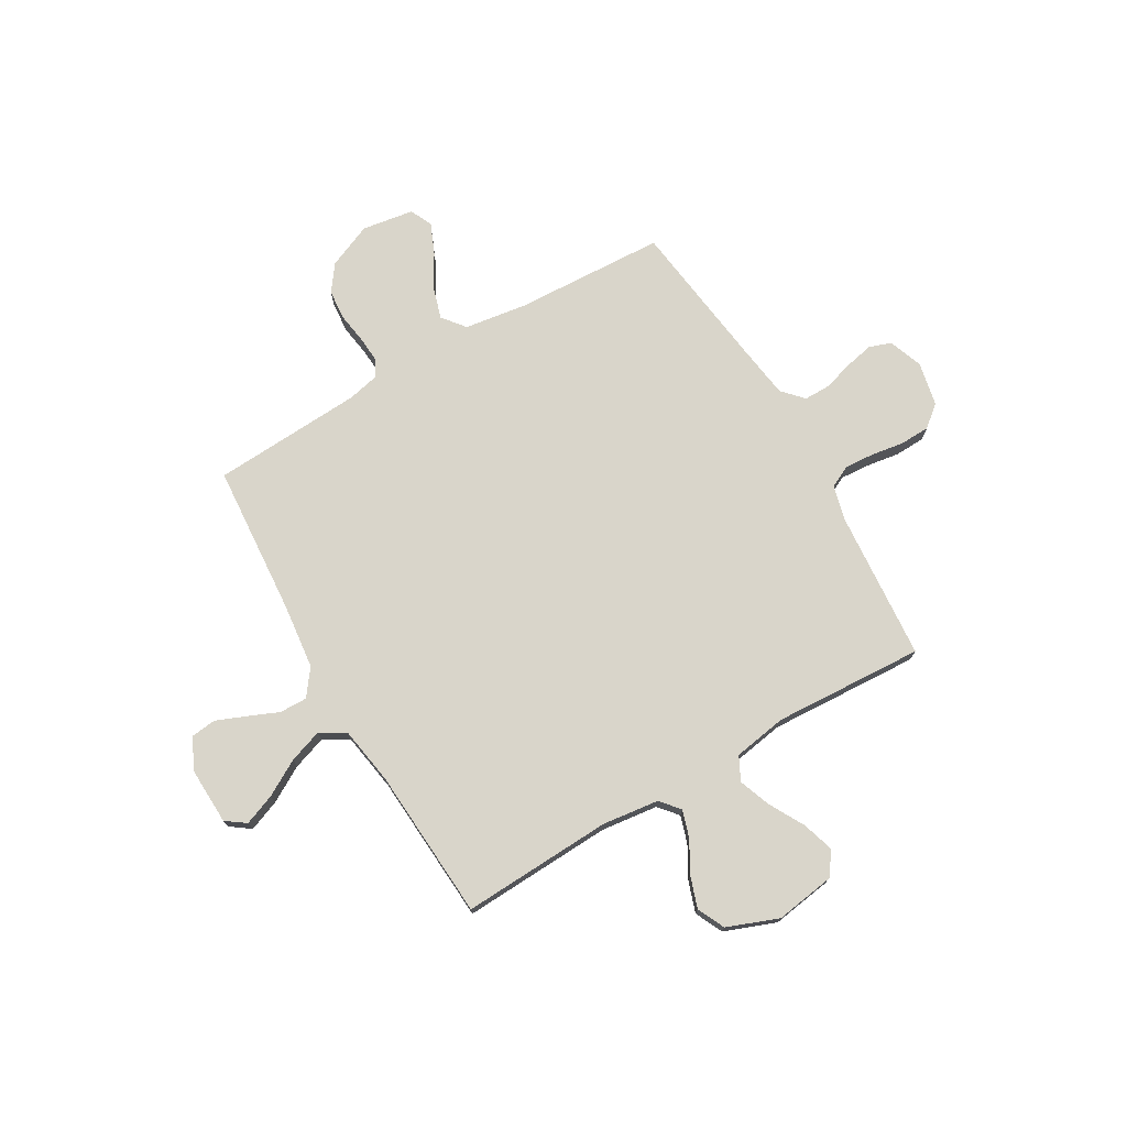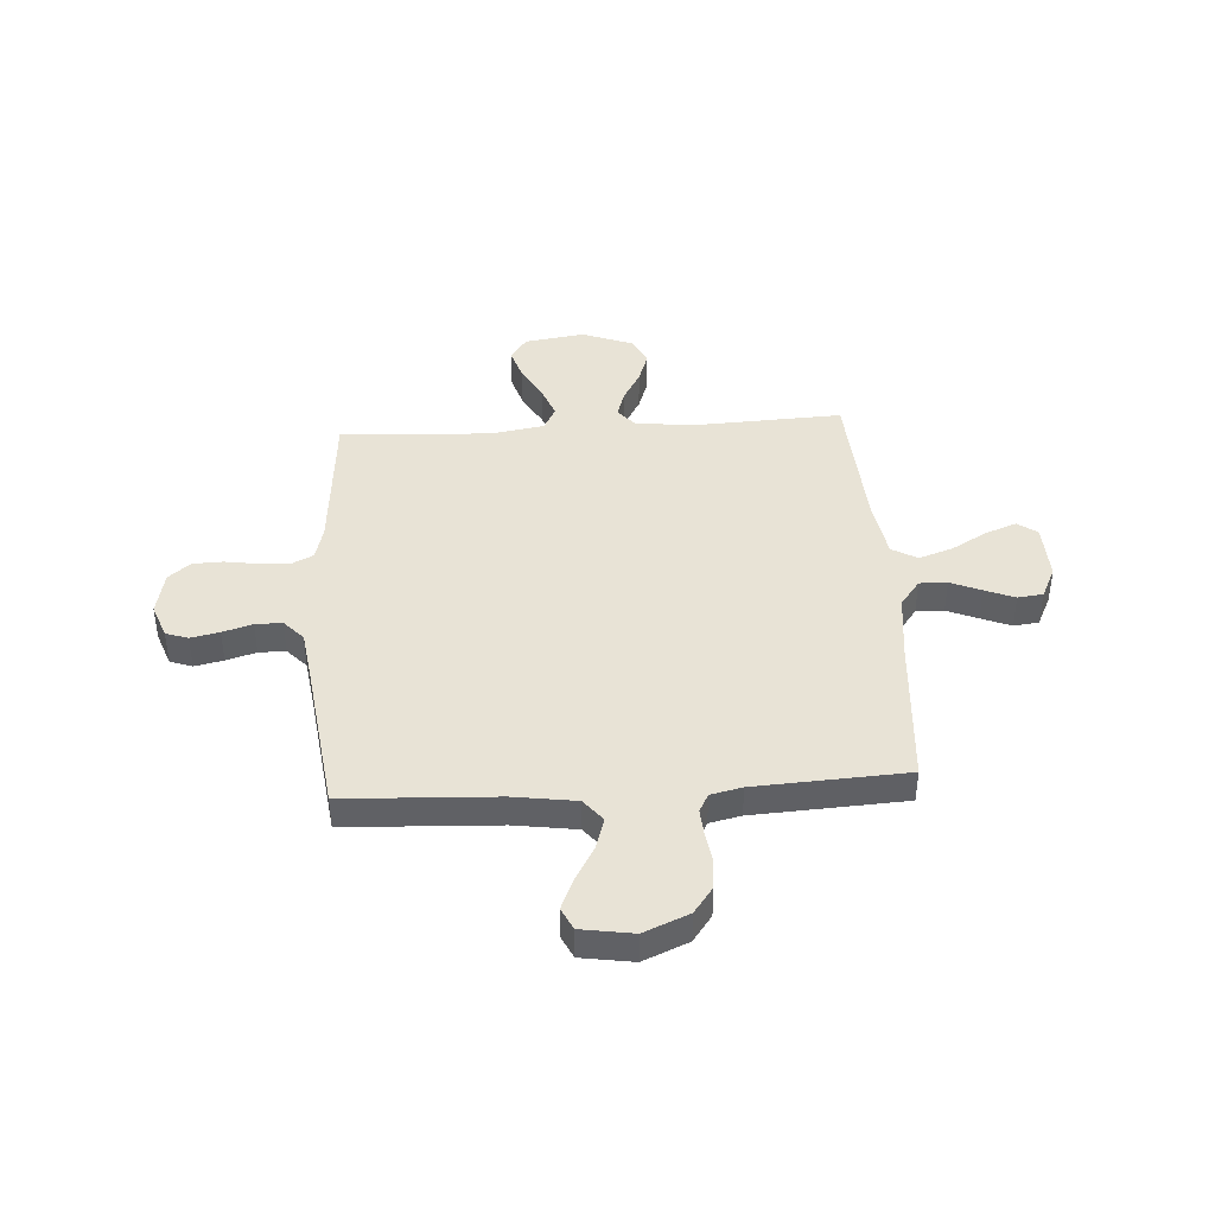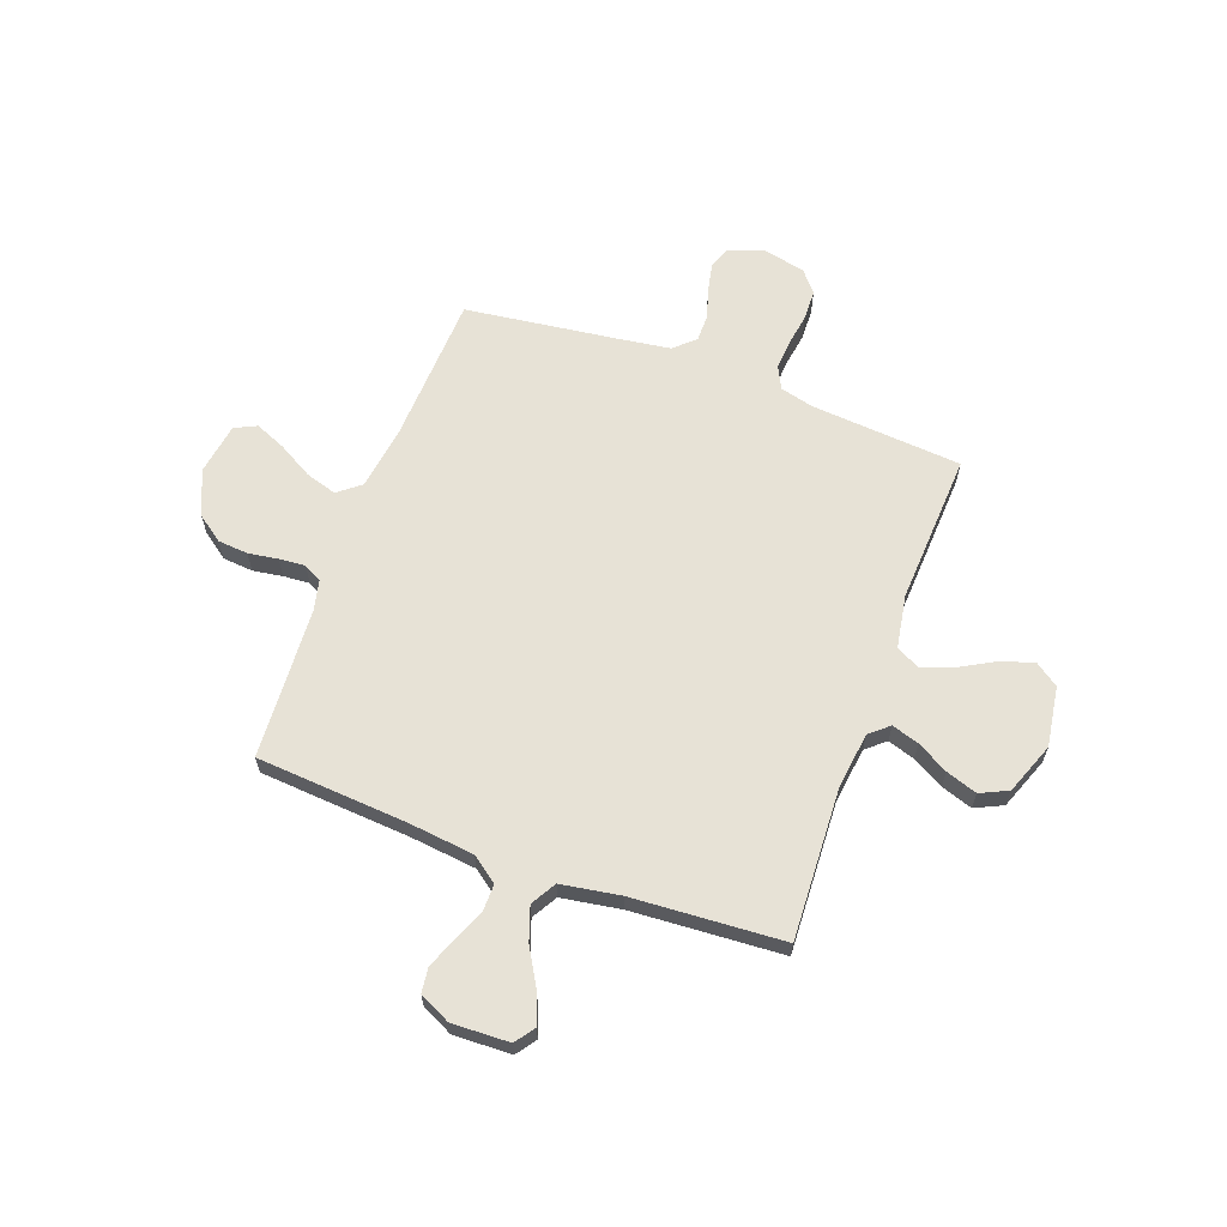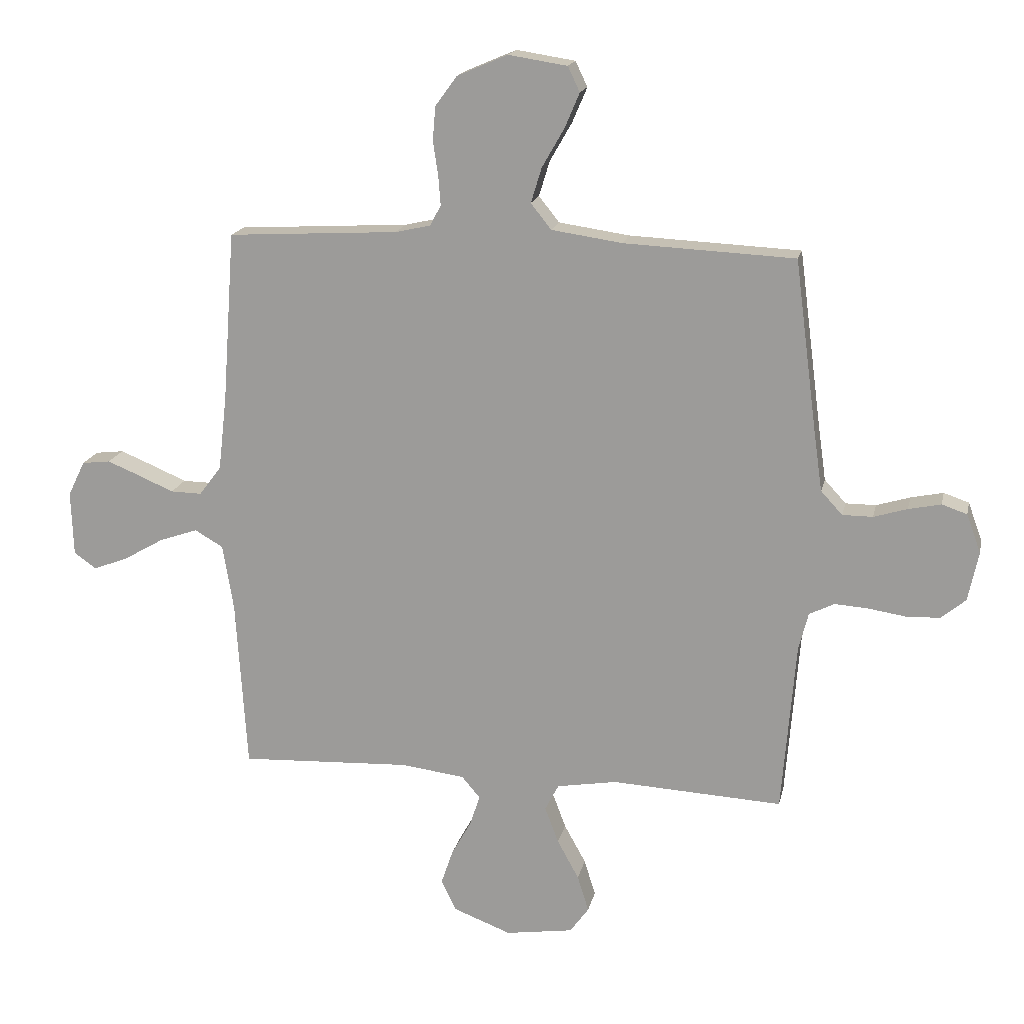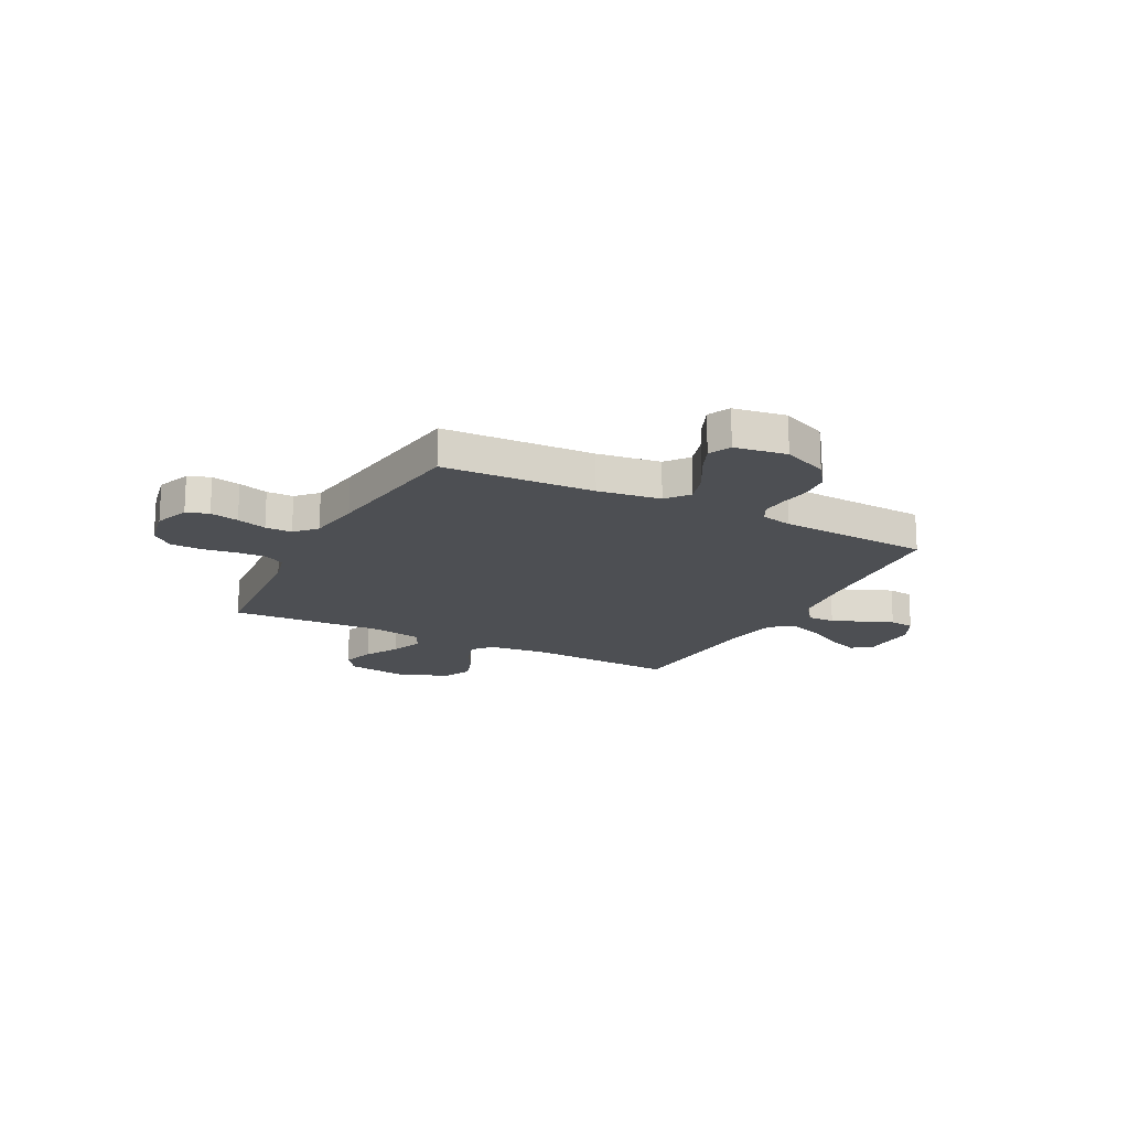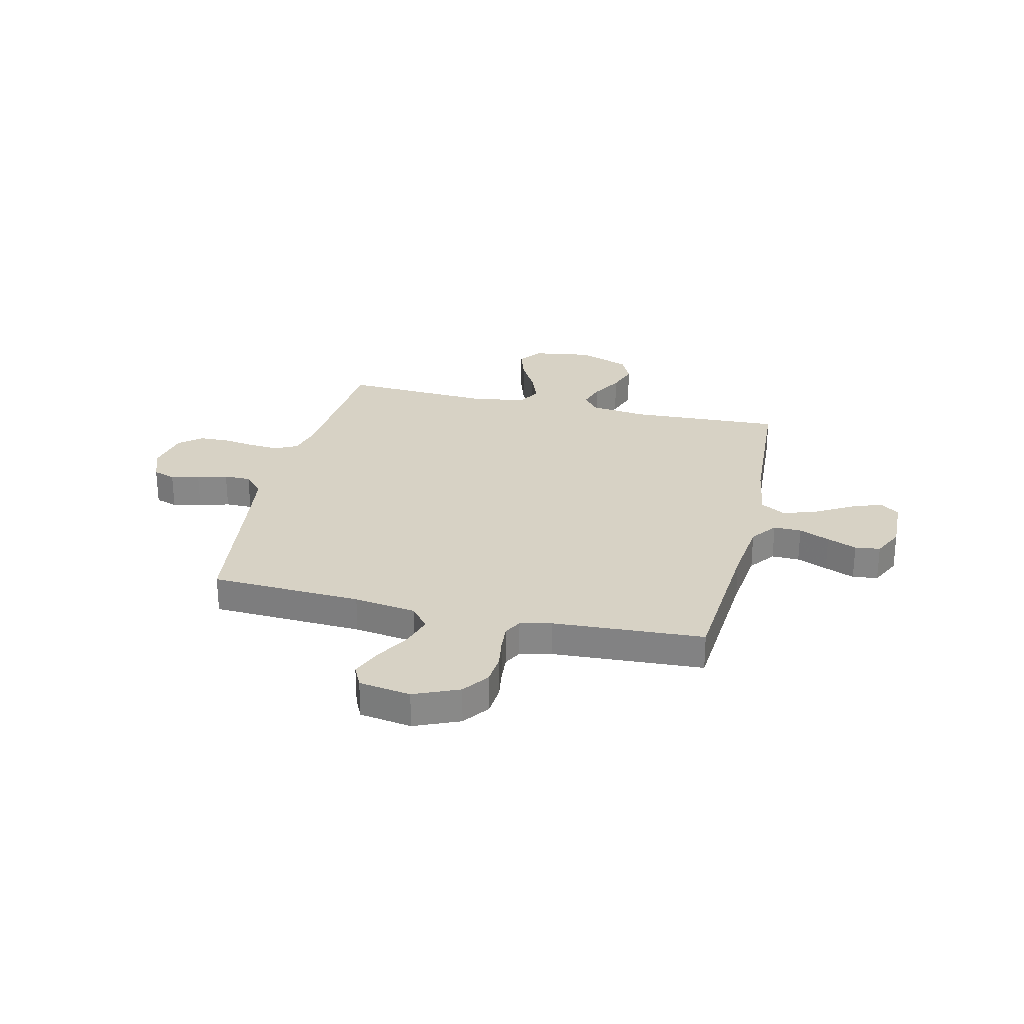
<metadata>
{"format":"obj","ext":"obj","renderer":"f3d","projection":"perspective","resolution":1024,"background":"white","views":[{"elev":74.4,"azim":149.8,"up":"+Y"},{"elev":41.8,"azim":-3.6,"up":"+Y"},{"elev":63.7,"azim":110.1,"up":"+Y"},{"elev":17.3,"azim":-167.9,"up":"+Z"},{"elev":-17.5,"azim":-27.5,"up":"+Y"},{"elev":27.4,"azim":13.2,"up":"+Y"}]}
</metadata>
<code>
v -0.5 0.07 -0.5
v -0.524 0.07 -0.2
v -0.541 0.07 -0.133
v -0.585 0.07 -0.111
v -0.644 0.07 -0.115
v -0.709 0.07 -0.125
v -0.769 0.07 -0.123
v -0.812 0.07 -0.087
v -0.83 0.07 0
v -0.805 0.07 0.068
v -0.761 0.07 0.083
v -0.704 0.07 0.071
v -0.645 0.07 0.053
v -0.592 0.07 0.053
v -0.554 0.07 0.094
v -0.539 0.07 0.2
v -0.5 0.07 0.5
v -0.2 0.07 0.514
v -0.076 0.07 0.532
v -0.04 0.07 0.577
v -0.059 0.07 0.639
v -0.098 0.07 0.707
v -0.124 0.07 0.768
v -0.103 0.07 0.812
v 0 0.07 0.828
v 0.089 0.07 0.79
v 0.127 0.07 0.738
v 0.132 0.07 0.678
v 0.123 0.07 0.619
v 0.119 0.07 0.567
v 0.138 0.07 0.531
v 0.2 0.07 0.517
v 0.5 0.07 0.5
v 0.522 0.07 0.2
v 0.537 0.07 0.069
v 0.576 0.07 0.017
v 0.631 0.07 0.018
v 0.692 0.07 0.044
v 0.751 0.07 0.068
v 0.801 0.07 0.062
v 0.831 0.07 0
v 0.827 0.07 -0.114
v 0.788 0.07 -0.142
v 0.726 0.07 -0.118
v 0.655 0.07 -0.077
v 0.588 0.07 -0.054
v 0.538 0.07 -0.083
v 0.519 0.07 -0.2
v 0.5 0.07 -0.5
v 0.2 0.07 -0.486
v 0.087 0.07 -0.5
v 0.055 0.07 -0.538
v 0.072 0.07 -0.592
v 0.107 0.07 -0.654
v 0.128 0.07 -0.716
v 0.102 0.07 -0.771
v 0 0.07 -0.81
v -0.119 0.07 -0.792
v -0.152 0.07 -0.746
v -0.132 0.07 -0.682
v -0.094 0.07 -0.613
v -0.07 0.07 -0.549
v -0.094 0.07 -0.502
v -0.2 0.07 -0.484
v -0.5 0 -0.5
v -0.524 0 -0.2
v -0.541 0 -0.133
v -0.585 0 -0.111
v -0.644 0 -0.115
v -0.709 0 -0.125
v -0.769 0 -0.123
v -0.812 0 -0.087
v -0.83 0 0
v -0.805 0 0.068
v -0.761 0 0.083
v -0.704 0 0.071
v -0.645 0 0.053
v -0.592 0 0.053
v -0.554 0 0.094
v -0.539 0 0.2
v -0.5 0 0.5
v -0.2 0 0.514
v -0.076 0 0.532
v -0.04 0 0.577
v -0.059 0 0.639
v -0.098 0 0.707
v -0.124 0 0.768
v -0.103 0 0.812
v 0 0 0.828
v 0.089 0 0.79
v 0.127 0 0.738
v 0.132 0 0.678
v 0.123 0 0.619
v 0.119 0 0.567
v 0.138 0 0.531
v 0.2 0 0.517
v 0.5 0 0.5
v 0.522 0 0.2
v 0.537 0 0.069
v 0.576 0 0.017
v 0.631 0 0.018
v 0.692 0 0.044
v 0.751 0 0.068
v 0.801 0 0.062
v 0.831 0 0
v 0.827 0 -0.114
v 0.788 0 -0.142
v 0.726 0 -0.118
v 0.655 0 -0.077
v 0.588 0 -0.054
v 0.538 0 -0.083
v 0.519 0 -0.2
v 0.5 0 -0.5
v 0.2 0 -0.486
v 0.087 0 -0.5
v 0.055 0 -0.538
v 0.072 0 -0.592
v 0.107 0 -0.654
v 0.128 0 -0.716
v 0.102 0 -0.771
v 0 0 -0.81
v -0.119 0 -0.792
v -0.152 0 -0.746
v -0.132 0 -0.682
v -0.094 0 -0.613
v -0.07 0 -0.549
v -0.094 0 -0.502
v -0.2 0 -0.484
f 58 59 60 61
f 58 61 62
f 57 58 62
f 56 57 62
f 53 54 55 56
f 52 53 56 62
f 51 52 62 63
f 48 49 50
f 47 48 50 51
f 42 43 44 45
f 42 45 46
f 41 42 46
f 40 41 46
f 37 38 39 40
f 37 40 46
f 36 37 46 47
f 32 33 34
f 31 32 34 35
f 26 27 28 29
f 26 29 30
f 25 26 30
f 24 25 30
f 21 22 23 24
f 20 21 24 30
f 19 20 30 31
f 16 17 18
f 15 16 18 19
f 14 15 19 31
f 10 11 12 13
f 8 9 10 13
f 8 13 14
f 5 6 7 8
f 4 5 8 14
f 3 4 14 31
f 64 1 2
f 47 51 63 64
f 35 36 47 64
f 31 35 64
f 2 3 31 64
f 125 124 123 122
f 126 125 122
f 126 122 121
f 126 121 120
f 120 119 118 117
f 126 120 117 116
f 127 126 116 115
f 114 113 112
f 115 114 112 111
f 109 108 107 106
f 110 109 106
f 110 106 105
f 110 105 104
f 104 103 102 101
f 110 104 101
f 111 110 101 100
f 98 97 96
f 99 98 96 95
f 93 92 91 90
f 94 93 90
f 94 90 89
f 94 89 88
f 88 87 86 85
f 94 88 85 84
f 95 94 84 83
f 82 81 80
f 83 82 80 79
f 95 83 79 78
f 77 76 75 74
f 77 74 73 72
f 78 77 72
f 72 71 70 69
f 78 72 69 68
f 95 78 68 67
f 66 65 128
f 128 127 115 111
f 128 111 100 99
f 128 99 95
f 128 95 67 66
f 1 65 66 2
f 2 66 67 3
f 3 67 68 4
f 4 68 69 5
f 5 69 70 6
f 6 70 71 7
f 7 71 72 8
f 8 72 73 9
f 9 73 74 10
f 10 74 75 11
f 11 75 76 12
f 12 76 77 13
f 13 77 78 14
f 14 78 79 15
f 15 79 80 16
f 16 80 81 17
f 17 81 82 18
f 18 82 83 19
f 19 83 84 20
f 20 84 85 21
f 21 85 86 22
f 22 86 87 23
f 23 87 88 24
f 24 88 89 25
f 25 89 90 26
f 26 90 91 27
f 27 91 92 28
f 28 92 93 29
f 29 93 94 30
f 30 94 95 31
f 31 95 96 32
f 32 96 97 33
f 33 97 98 34
f 34 98 99 35
f 35 99 100 36
f 36 100 101 37
f 37 101 102 38
f 38 102 103 39
f 39 103 104 40
f 40 104 105 41
f 41 105 106 42
f 42 106 107 43
f 43 107 108 44
f 44 108 109 45
f 45 109 110 46
f 46 110 111 47
f 47 111 112 48
f 48 112 113 49
f 49 113 114 50
f 50 114 115 51
f 51 115 116 52
f 52 116 117 53
f 53 117 118 54
f 54 118 119 55
f 55 119 120 56
f 56 120 121 57
f 57 121 122 58
f 58 122 123 59
f 59 123 124 60
f 60 124 125 61
f 61 125 126 62
f 62 126 127 63
f 63 127 128 64
f 64 128 65 1

</code>
